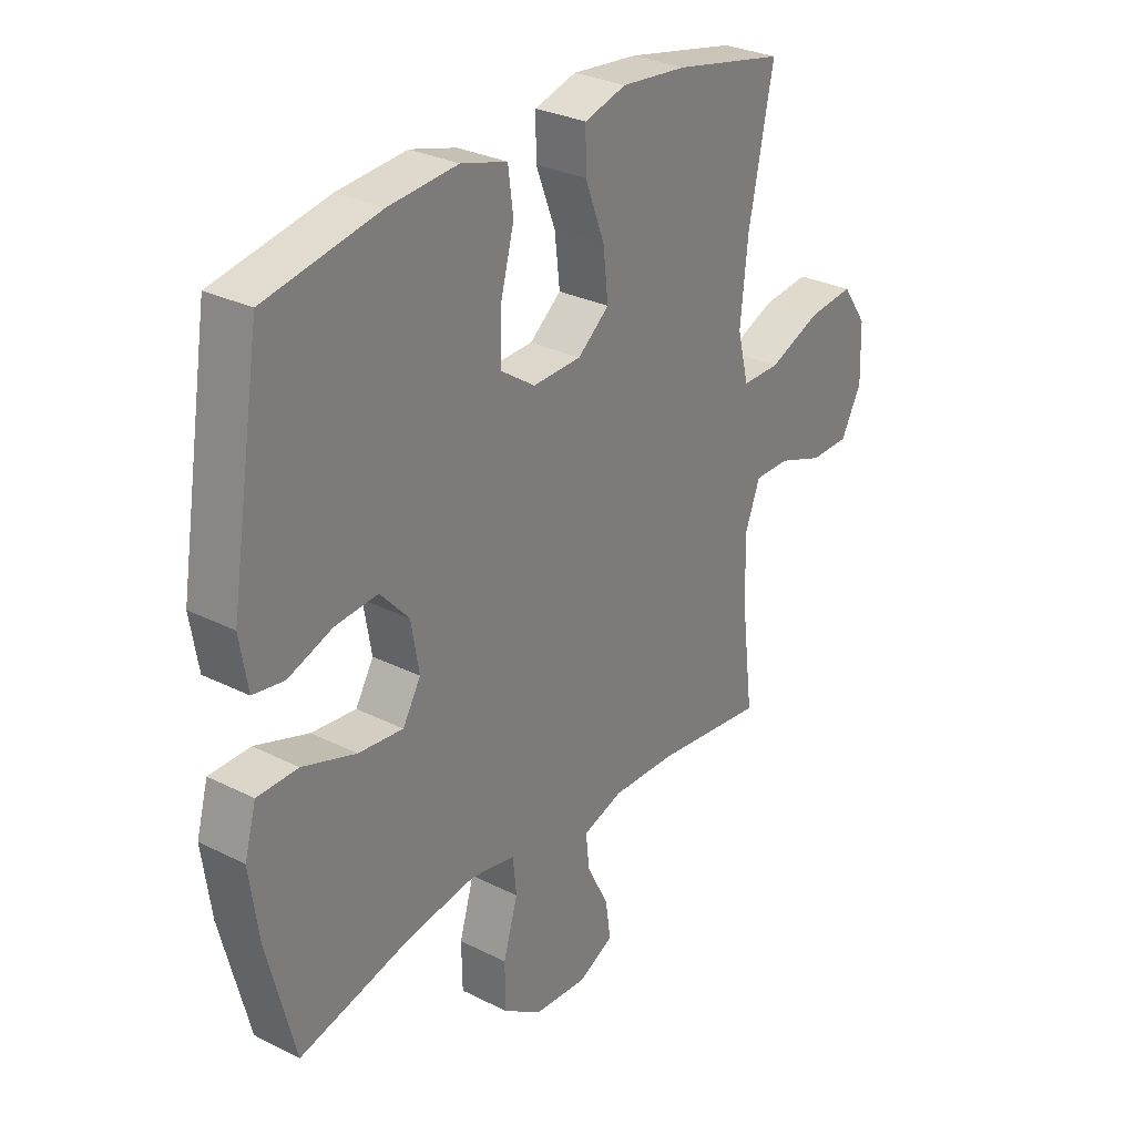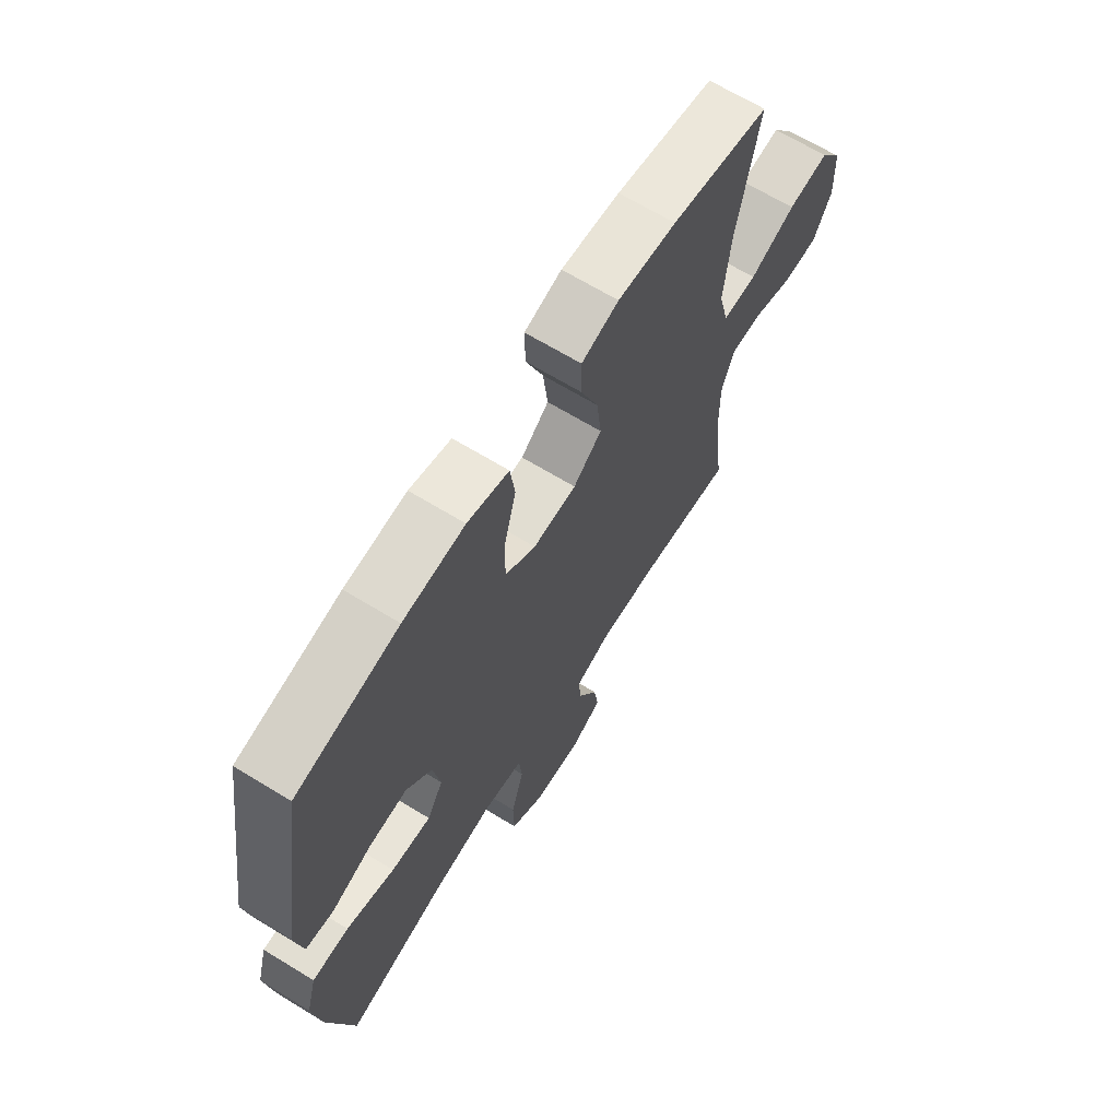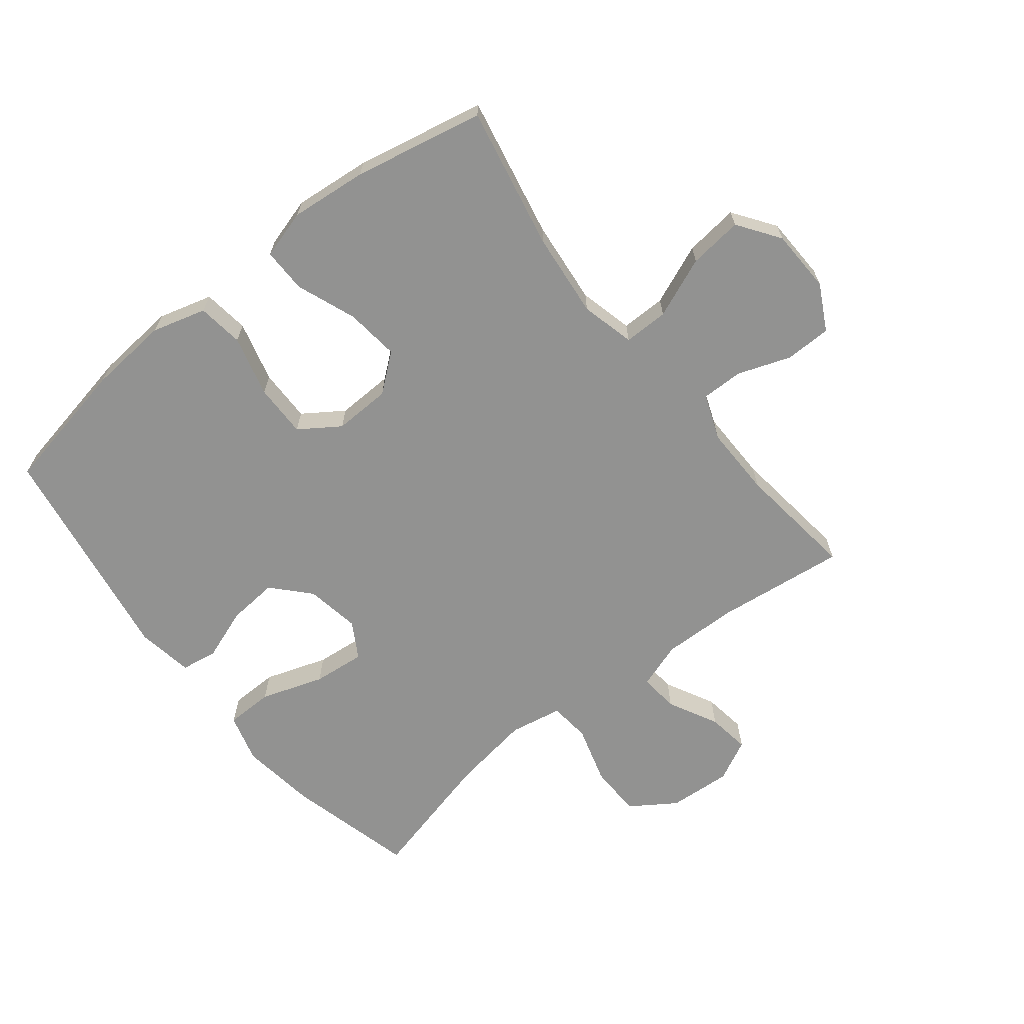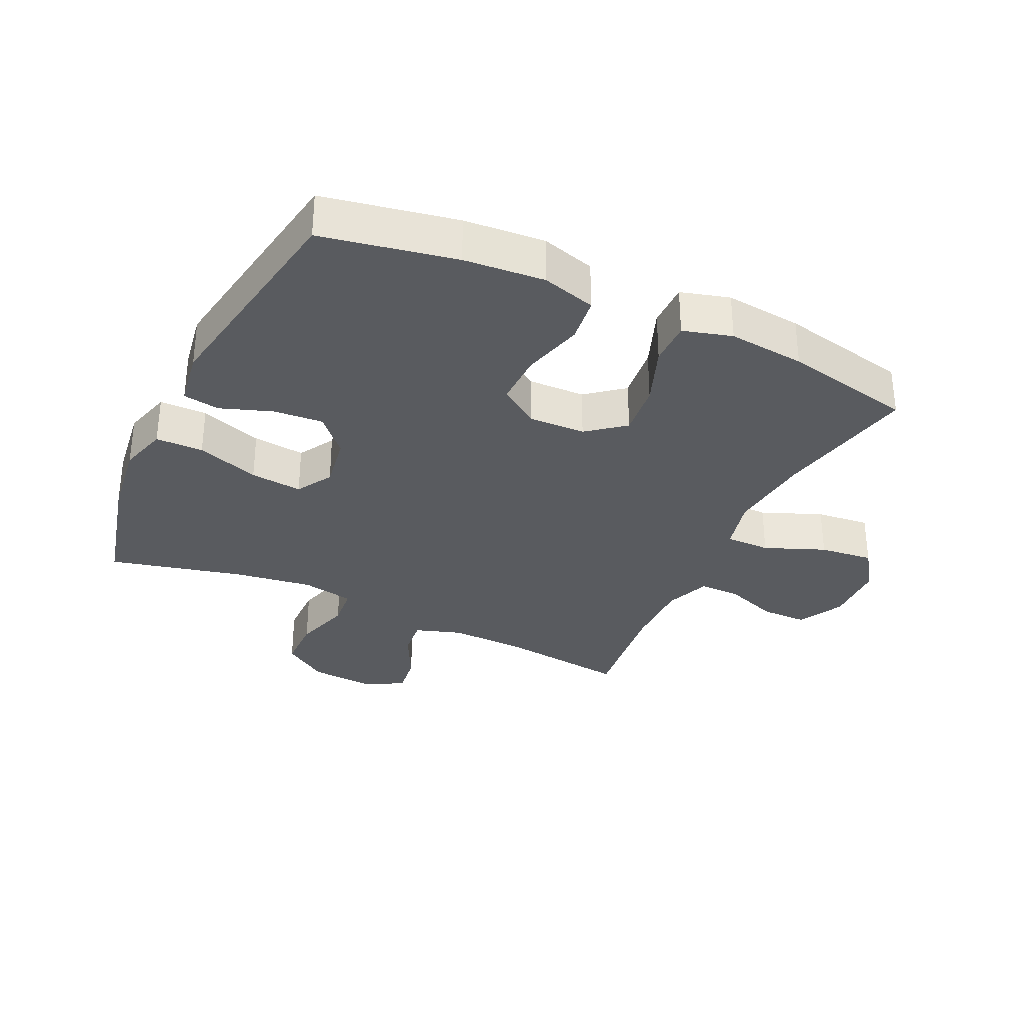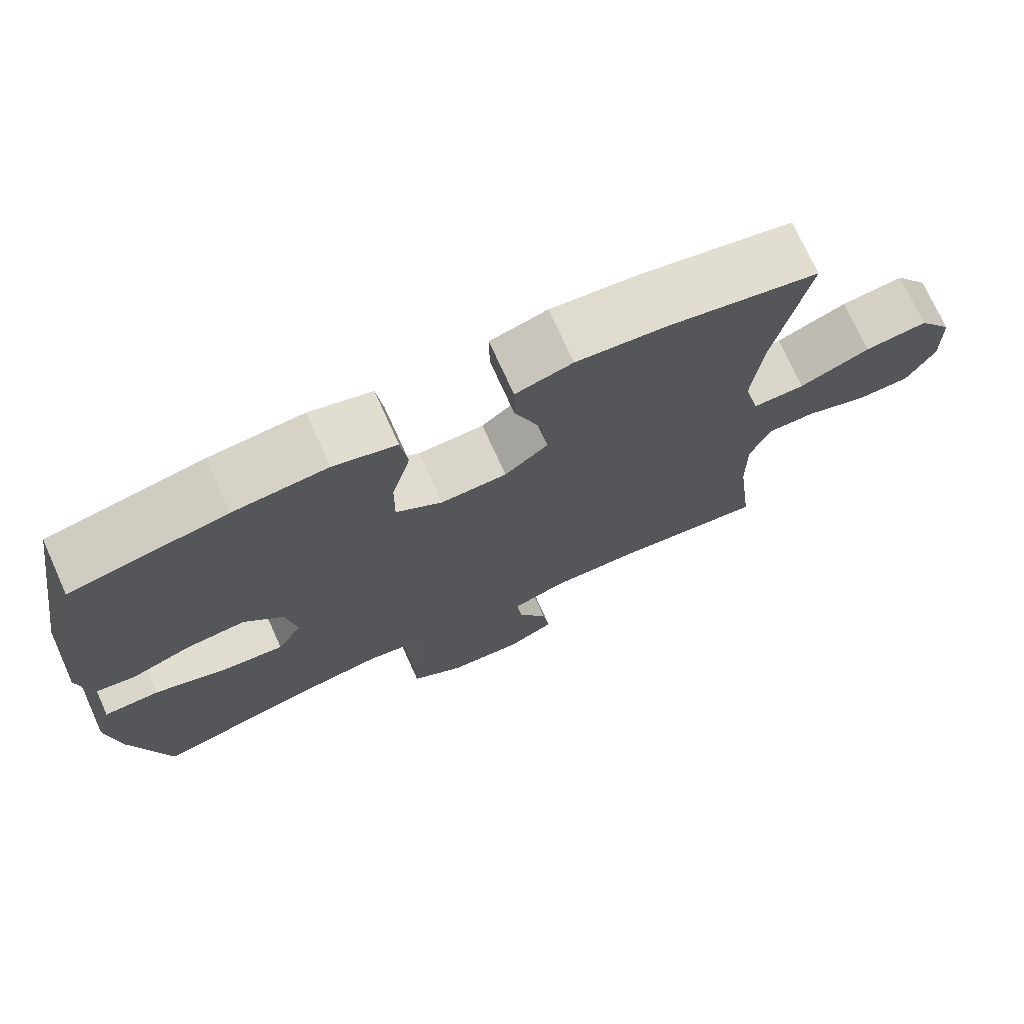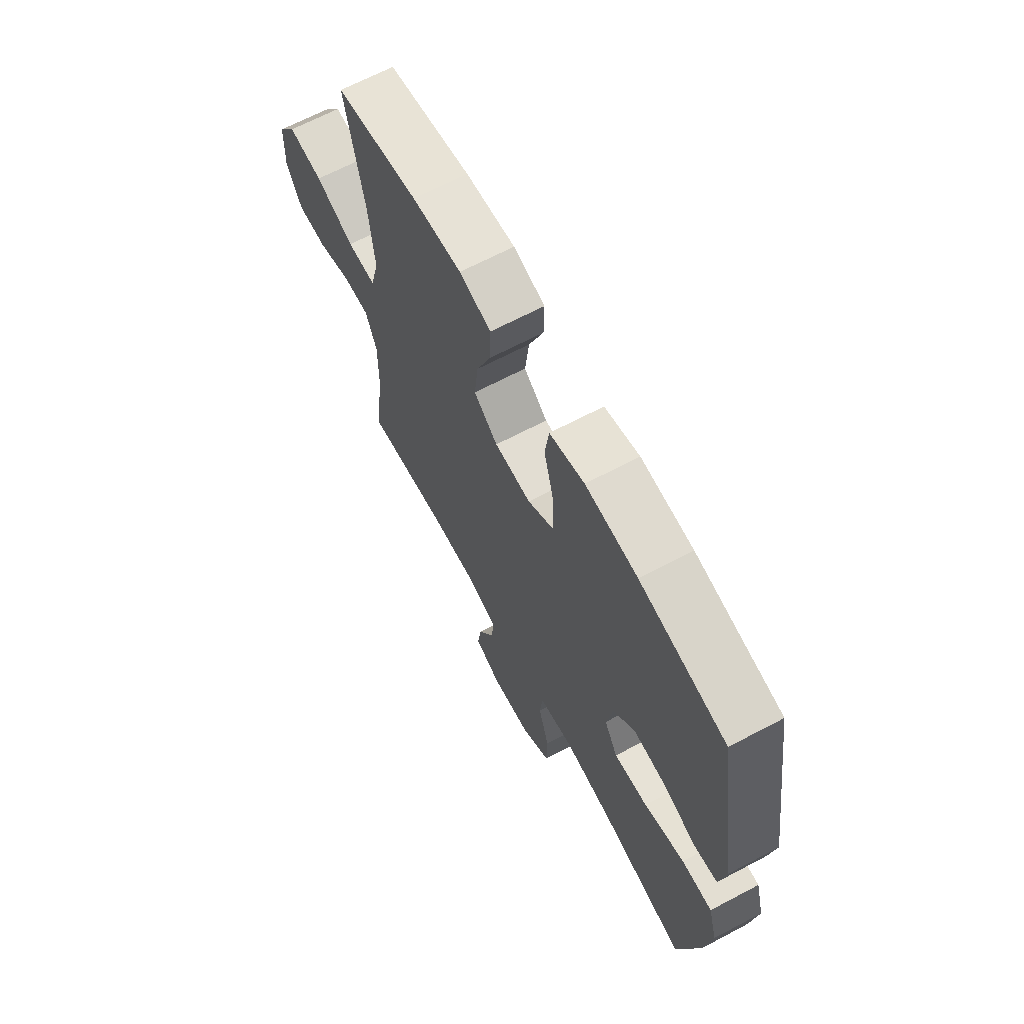
<metadata>
{"format":"obj","ext":"obj","renderer":"f3d","projection":"perspective","resolution":1024,"background":"white","views":[{"elev":29.3,"azim":-53.4,"up":"+Z"},{"elev":66.8,"azim":-58.5,"up":"+Z"},{"elev":-66.2,"azim":38.4,"up":"+Y"},{"elev":-32.5,"azim":-25.5,"up":"+Y"},{"elev":73.3,"azim":-24.3,"up":"+Z"},{"elev":66.8,"azim":-117.9,"up":"+Z"}]}
</metadata>
<code>
o path3886
v -0.584 0.0375 0.1595
v -0.5689 0.0375 0.06794
v -0.5098 0.0375 0.05876
v -0.4259 0.0375 0.08903
v -0.3445 0.0375 0.09591
v -0.2898 0.0375 0.03666
v -0.2747 0.0375 -0.05108
v -0.3089 0.0375 -0.1096
v -0.3936 0.0375 -0.101
v -0.4955 0.0375 -0.06672
v -0.5727 0.0375 -0.06806
v -0.5948 0.0375 -0.1473
v -0.5779 0.0375 -0.2706
v -0.5251 0.0375 -0.4775
v -0.3101 0.0375 -0.424
v -0.181 0.0375 -0.4046
v -0.09594 0.0375 -0.4204
v -0.0892 0.0375 -0.4871
v -0.1168 0.0375 -0.5803
v -0.1153 0.0375 -0.6656
v -0.04212 0.0375 -0.7145
v 0.05993 0.0375 -0.7217
v 0.127 0.0375 -0.6881
v 0.117 0.0375 -0.6188
v 0.07521 0.0375 -0.5381
v 0.06873 0.0375 -0.4747
v 0.1443 0.0375 -0.4496
v 0.2674 0.0375 -0.4525
v 0.4766 0.0375 -0.4775
v 0.4528 0.0375 -0.2832
v 0.4513 0.0375 -0.1679
v 0.4792 0.0375 -0.09489
v 0.5468 0.0375 -0.09545
v 0.6327 0.0375 -0.1262
v 0.7076 0.0375 -0.1252
v 0.7466 0.0375 -0.05143
v 0.7433 0.0375 0.0516
v 0.6957 0.0375 0.1192
v 0.6082 0.0375 0.1092
v 0.5101 0.0375 0.06895
v 0.4375 0.0375 0.06836
v 0.4157 0.0375 0.1557
v 0.4299 0.0375 0.2931
v 0.4766 0.0375 0.5244
v 0.2661 0.0375 0.5676
v 0.1411 0.0375 0.5798
v 0.06181 0.0375 0.557
v 0.06264 0.0375 0.485
v 0.09979 0.0375 0.3881
v 0.1098 0.0375 0.3009
v 0.0496 0.0375 0.2524
v -0.04238 0.0375 0.2493
v -0.1073 0.0375 0.2933
v -0.1063 0.0375 0.3797
v -0.08025 0.0375 0.4783
v -0.09015 0.0375 0.5531
v -0.1778 0.0375 0.5777
v -0.3085 0.0375 0.5666
v -0.5251 0.0375 0.5244
v -0.584 -0.0375 0.1595
v -0.5689 -0.0375 0.06794
v -0.5098 -0.0375 0.05876
v -0.4259 -0.0375 0.08903
v -0.3445 -0.0375 0.09591
v -0.2898 -0.0375 0.03666
v -0.2747 -0.0375 -0.05108
v -0.3089 -0.0375 -0.1096
v -0.3936 -0.0375 -0.101
v -0.4955 -0.0375 -0.06672
v -0.5727 -0.0375 -0.06806
v -0.5948 -0.0375 -0.1473
v -0.5779 -0.0375 -0.2706
v -0.5251 -0.0375 -0.4775
v -0.3101 -0.0375 -0.424
v -0.181 -0.0375 -0.4046
v -0.09594 -0.0375 -0.4204
v -0.0892 -0.0375 -0.4871
v -0.1168 -0.0375 -0.5803
v -0.1153 -0.0375 -0.6656
v -0.04212 -0.0375 -0.7145
v 0.05993 -0.0375 -0.7217
v 0.127 -0.0375 -0.6881
v 0.117 -0.0375 -0.6188
v 0.07521 -0.0375 -0.5381
v 0.06873 -0.0375 -0.4747
v 0.1443 -0.0375 -0.4496
v 0.2674 -0.0375 -0.4525
v 0.4766 -0.0375 -0.4775
v 0.4528 -0.0375 -0.2832
v 0.4513 -0.0375 -0.1679
v 0.4792 -0.0375 -0.09489
v 0.5468 -0.0375 -0.09545
v 0.6327 -0.0375 -0.1262
v 0.7076 -0.0375 -0.1252
v 0.7466 -0.0375 -0.05143
v 0.7433 -0.0375 0.0516
v 0.6957 -0.0375 0.1192
v 0.6082 -0.0375 0.1092
v 0.5101 -0.0375 0.06895
v 0.4375 -0.0375 0.06836
v 0.4157 -0.0375 0.1557
v 0.4299 -0.0375 0.2931
v 0.4766 -0.0375 0.5244
v 0.2661 -0.0375 0.5676
v 0.1411 -0.0375 0.5798
v 0.06181 -0.0375 0.557
v 0.06264 -0.0375 0.485
v 0.09979 -0.0375 0.3881
v 0.1098 -0.0375 0.3009
v 0.0496 -0.0375 0.2524
v -0.04238 -0.0375 0.2493
v -0.1073 -0.0375 0.2933
v -0.1063 -0.0375 0.3797
v -0.08025 -0.0375 0.4783
v -0.09015 -0.0375 0.5531
v -0.1778 -0.0375 0.5777
v -0.3085 -0.0375 0.5666
v -0.5251 -0.0375 0.5244
v 0.7076 0.0375 -0.1252
v 0.7076 0.0375 -0.1252
v 0.7466 0.0375 -0.05143
v 0.7433 0.0375 0.0516
v 0.6957 0.0375 0.1192
v 0.6957 0.0375 0.1192
v 0.6327 0.0375 -0.1262
v 0.6082 0.0375 0.1092
v 0.5468 0.0375 -0.09545
v 0.5101 0.0375 0.06895
v 0.4792 0.0375 -0.09489
v 0.4792 0.0375 -0.09489
v 0.4375 0.0375 0.06836
v 0.4375 0.0375 0.06836
v 0.4513 0.0375 -0.1679
v 0.4766 0.0375 -0.4775
v 0.4766 0.0375 -0.4775
v 0.4528 0.0375 -0.2832
v 0.4299 0.0375 0.2931
v 0.4766 0.0375 0.5244
v 0.4766 0.0375 0.5244
v 0.4157 0.0375 0.1557
v 0.2674 0.0375 -0.4525
v 0.2661 0.0375 0.5676
v 0.1443 0.0375 -0.4496
v 0.1411 0.0375 0.5798
v 0.06873 0.0375 -0.4747
v 0.06873 0.0375 -0.4747
v 0.09979 0.0375 0.3881
v 0.1098 0.0375 0.3009
v 0.06181 0.0375 0.557
v 0.06181 0.0375 0.557
v 0.05993 0.0375 -0.7217
v 0.127 0.0375 -0.6881
v 0.127 0.0375 -0.6881
v 0.117 0.0375 -0.6188
v 0.07521 0.0375 -0.5381
v 0.0496 0.0375 0.2524
v 0.06264 0.0375 0.485
v -0.04212 0.0375 -0.7145
v -0.04238 0.0375 0.2493
v -0.1153 0.0375 -0.6656
v -0.1073 0.0375 0.2933
v -0.1063 0.0375 0.3797
v -0.08025 0.0375 0.4783
v -0.09015 0.0375 0.5531
v -0.09015 0.0375 0.5531
v -0.1168 0.0375 -0.5803
v -0.0892 0.0375 -0.4871
v -0.09594 0.0375 -0.4204
v -0.09594 0.0375 -0.4204
v -0.1778 0.0375 0.5777
v -0.181 0.0375 -0.4046
v -0.3085 0.0375 0.5666
v -0.3101 0.0375 -0.424
v -0.2747 0.0375 -0.05108
v -0.3089 0.0375 -0.1096
v -0.3089 0.0375 -0.1096
v -0.2898 0.0375 0.03666
v -0.3445 0.0375 0.09591
v -0.3936 0.0375 -0.101
v -0.4259 0.0375 0.08903
v -0.4955 0.0375 -0.06672
v -0.5098 0.0375 0.05876
v -0.5251 0.0375 -0.4775
v -0.5251 0.0375 -0.4775
v -0.5727 0.0375 -0.06806
v -0.5727 0.0375 -0.06806
v -0.5251 0.0375 0.5244
v -0.5251 0.0375 0.5244
v -0.5689 0.0375 0.06794
v -0.5689 0.0375 0.06794
v -0.5779 0.0375 -0.2706
v -0.584 0.0375 0.1595
v -0.5948 0.0375 -0.1473
v 0.7076 -0.0375 -0.1252
v 0.7076 -0.0375 -0.1252
v 0.7466 -0.0375 -0.05143
v 0.7433 -0.0375 0.0516
v 0.6957 -0.0375 0.1192
v 0.6957 -0.0375 0.1192
v 0.6327 -0.0375 -0.1262
v 0.6082 -0.0375 0.1092
v 0.5468 -0.0375 -0.09545
v 0.5101 -0.0375 0.06895
v 0.4792 -0.0375 -0.09489
v 0.4792 -0.0375 -0.09489
v 0.4375 -0.0375 0.06836
v 0.4375 -0.0375 0.06836
v 0.4513 -0.0375 -0.1679
v 0.4766 -0.0375 -0.4775
v 0.4766 -0.0375 -0.4775
v 0.4528 -0.0375 -0.2832
v 0.4299 -0.0375 0.2931
v 0.4766 -0.0375 0.5244
v 0.4766 -0.0375 0.5244
v 0.4157 -0.0375 0.1557
v 0.2674 -0.0375 -0.4525
v 0.2661 -0.0375 0.5676
v 0.1443 -0.0375 -0.4496
v 0.1411 -0.0375 0.5798
v 0.06873 -0.0375 -0.4747
v 0.06873 -0.0375 -0.4747
v 0.09979 -0.0375 0.3881
v 0.1098 -0.0375 0.3009
v 0.06181 -0.0375 0.557
v 0.06181 -0.0375 0.557
v 0.05993 -0.0375 -0.7217
v 0.127 -0.0375 -0.6881
v 0.127 -0.0375 -0.6881
v 0.117 -0.0375 -0.6188
v 0.07521 -0.0375 -0.5381
v 0.0496 -0.0375 0.2524
v 0.06264 -0.0375 0.485
v -0.04212 -0.0375 -0.7145
v -0.04238 -0.0375 0.2493
v -0.1153 -0.0375 -0.6656
v -0.1073 -0.0375 0.2933
v -0.1063 -0.0375 0.3797
v -0.08025 -0.0375 0.4783
v -0.09015 -0.0375 0.5531
v -0.09015 -0.0375 0.5531
v -0.1168 -0.0375 -0.5803
v -0.0892 -0.0375 -0.4871
v -0.09594 -0.0375 -0.4204
v -0.09594 -0.0375 -0.4204
v -0.1778 -0.0375 0.5777
v -0.181 -0.0375 -0.4046
v -0.3085 -0.0375 0.5666
v -0.3101 -0.0375 -0.424
v -0.2747 -0.0375 -0.05108
v -0.3089 -0.0375 -0.1096
v -0.3089 -0.0375 -0.1096
v -0.2898 -0.0375 0.03666
v -0.3445 -0.0375 0.09591
v -0.3936 -0.0375 -0.101
v -0.4259 -0.0375 0.08903
v -0.4955 -0.0375 -0.06672
v -0.5098 -0.0375 0.05876
v -0.5251 -0.0375 -0.4775
v -0.5251 -0.0375 -0.4775
v -0.5727 -0.0375 -0.06806
v -0.5727 -0.0375 -0.06806
v -0.5251 -0.0375 0.5244
v -0.5251 -0.0375 0.5244
v -0.5689 -0.0375 0.06794
v -0.5689 -0.0375 0.06794
v -0.5779 -0.0375 -0.2706
v -0.584 -0.0375 0.1595
v -0.5948 -0.0375 -0.1473
f 264 257 267
f 250 246 249
f 247 253 236
f 234 249 231
f 237 238 245
f 216 208 218
f 267 255 262
f 247 236 237
f 253 252 236
f 246 250 248
f 236 252 234
f 196 200 194
f 252 249 234
f 254 248 250
f 229 226 227
f 256 268 254
f 255 253 262
f 201 197 198
f 202 200 201
f 249 218 231
f 268 266 254
f 255 267 257
f 231 218 208
f 249 243 218
f 231 208 206
f 196 201 200
f 232 219 224
f 266 248 254
f 203 204 202
f 230 241 233
f 211 216 209
f 241 230 242
f 226 229 233
f 223 215 212
f 220 242 230
f 211 208 216
f 203 202 201
f 206 204 203
f 222 223 212
f 201 196 197
f 258 248 266
f 206 208 204
f 206 215 231
f 260 268 256
f 262 253 247
f 217 212 213
f 231 215 223
f 247 237 245
f 249 246 243
f 242 220 243
f 218 243 220
f 235 233 241
f 219 222 217
f 230 233 229
f 217 222 212
f 222 219 232
f 245 238 239
f 120 36 95 195
f 36 37 96 95
f 37 124 199 96
f 34 35 94 93
f 38 39 98 97
f 33 34 93 92
f 39 40 99 98
f 130 33 92 205
f 40 132 207 99
f 31 32 91 90
f 135 30 89 210
f 43 139 214 102
f 30 31 90 89
f 41 42 101 100
f 42 43 102 101
f 28 29 88 87
f 44 45 104 103
f 27 28 87 86
f 45 46 105 104
f 146 27 86 221
f 49 50 109 108
f 46 150 225 105
f 22 153 228 81
f 23 24 83 82
f 24 25 84 83
f 50 51 110 109
f 48 49 108 107
f 47 48 107 106
f 25 26 85 84
f 21 22 81 80
f 51 52 111 110
f 20 21 80 79
f 52 53 112 111
f 54 55 114 113
f 55 165 240 114
f 19 20 79 78
f 18 19 78 77
f 169 18 77 244
f 56 57 116 115
f 16 17 76 75
f 53 54 113 112
f 57 58 117 116
f 15 16 75 74
f 7 176 251 66
f 6 7 66 65
f 5 6 65 64
f 8 9 68 67
f 4 5 64 63
f 9 10 69 68
f 3 4 63 62
f 184 15 74 259
f 10 186 261 69
f 58 188 263 117
f 190 3 62 265
f 13 14 73 72
f 1 2 61 60
f 59 1 60 118
f 12 13 72 71
f 11 12 71 70
f 189 192 182
f 175 174 171
f 172 161 178
f 159 156 174
f 162 170 163
f 141 143 133
f 192 187 180
f 172 162 161
f 178 161 177
f 171 173 175
f 161 159 177
f 121 119 125
f 177 159 174
f 179 175 173
f 154 152 151
f 181 179 193
f 180 187 178
f 126 123 122
f 127 126 125
f 174 156 143
f 193 179 191
f 180 182 192
f 156 133 143
f 174 143 168
f 156 131 133
f 121 125 126
f 157 149 144
f 191 179 173
f 128 127 129
f 155 158 166
f 136 134 141
f 166 167 155
f 151 158 154
f 148 137 140
f 145 155 167
f 136 141 133
f 128 126 127
f 131 128 129
f 147 137 148
f 126 122 121
f 183 191 173
f 131 129 133
f 131 156 140
f 185 181 193
f 187 172 178
f 142 138 137
f 156 148 140
f 172 170 162
f 174 168 171
f 167 168 145
f 143 145 168
f 160 166 158
f 144 142 147
f 155 154 158
f 142 137 147
f 147 157 144
f 170 164 163

</code>
